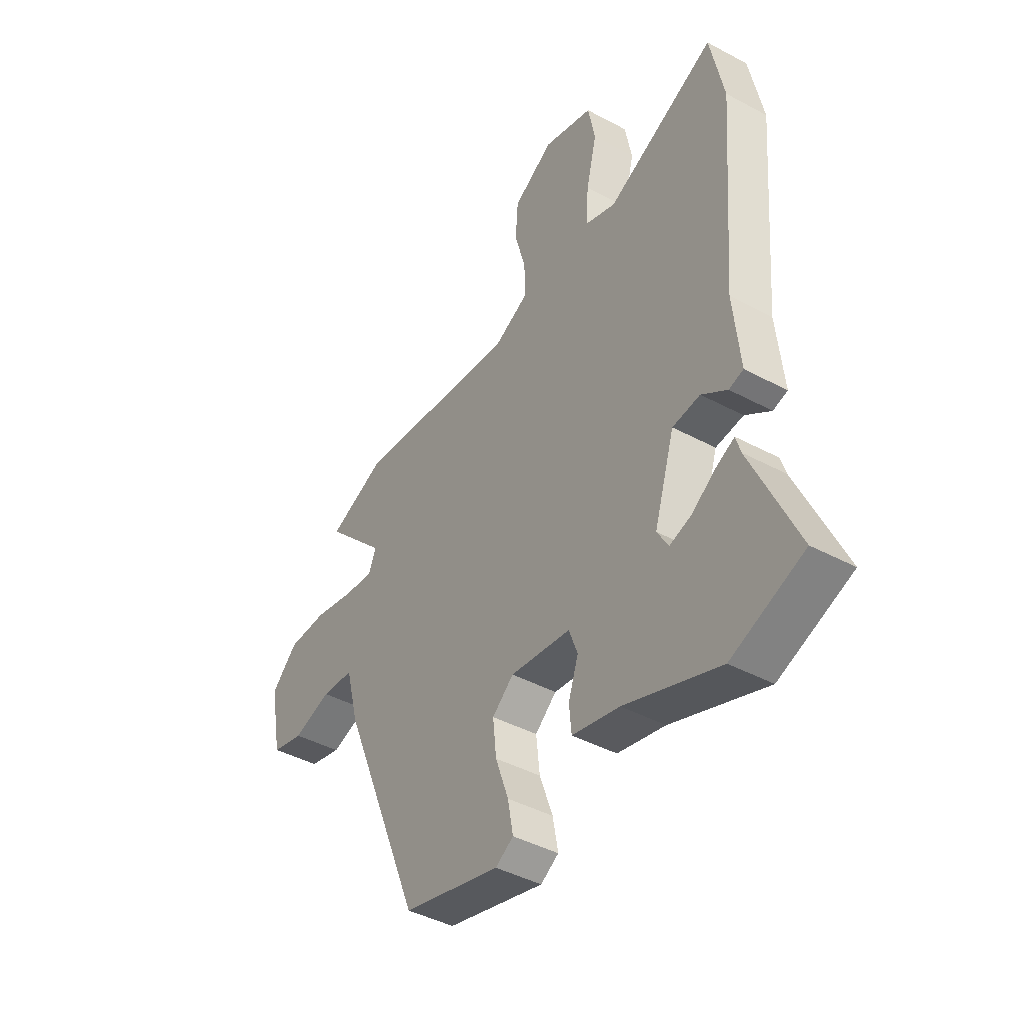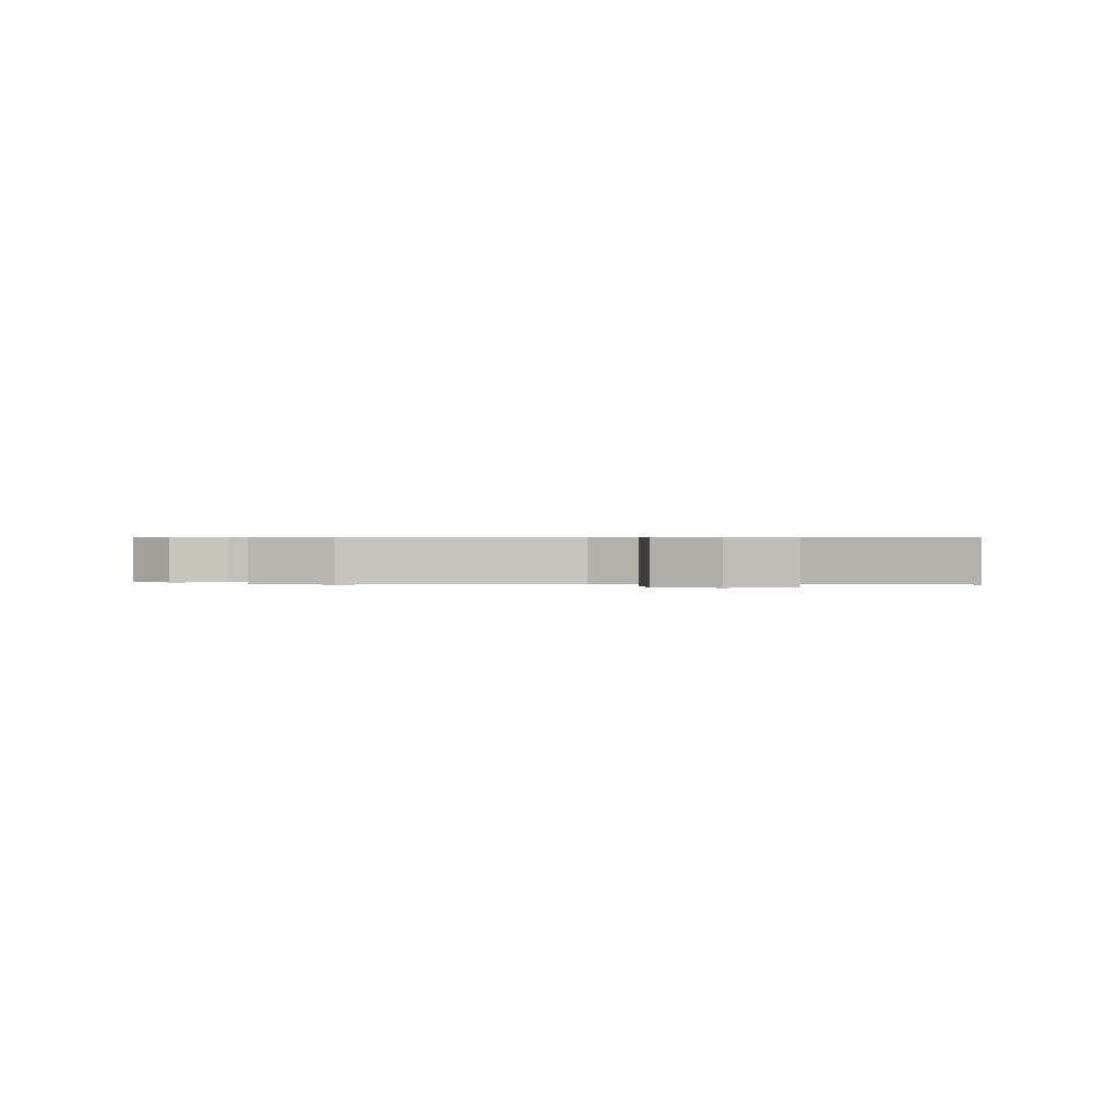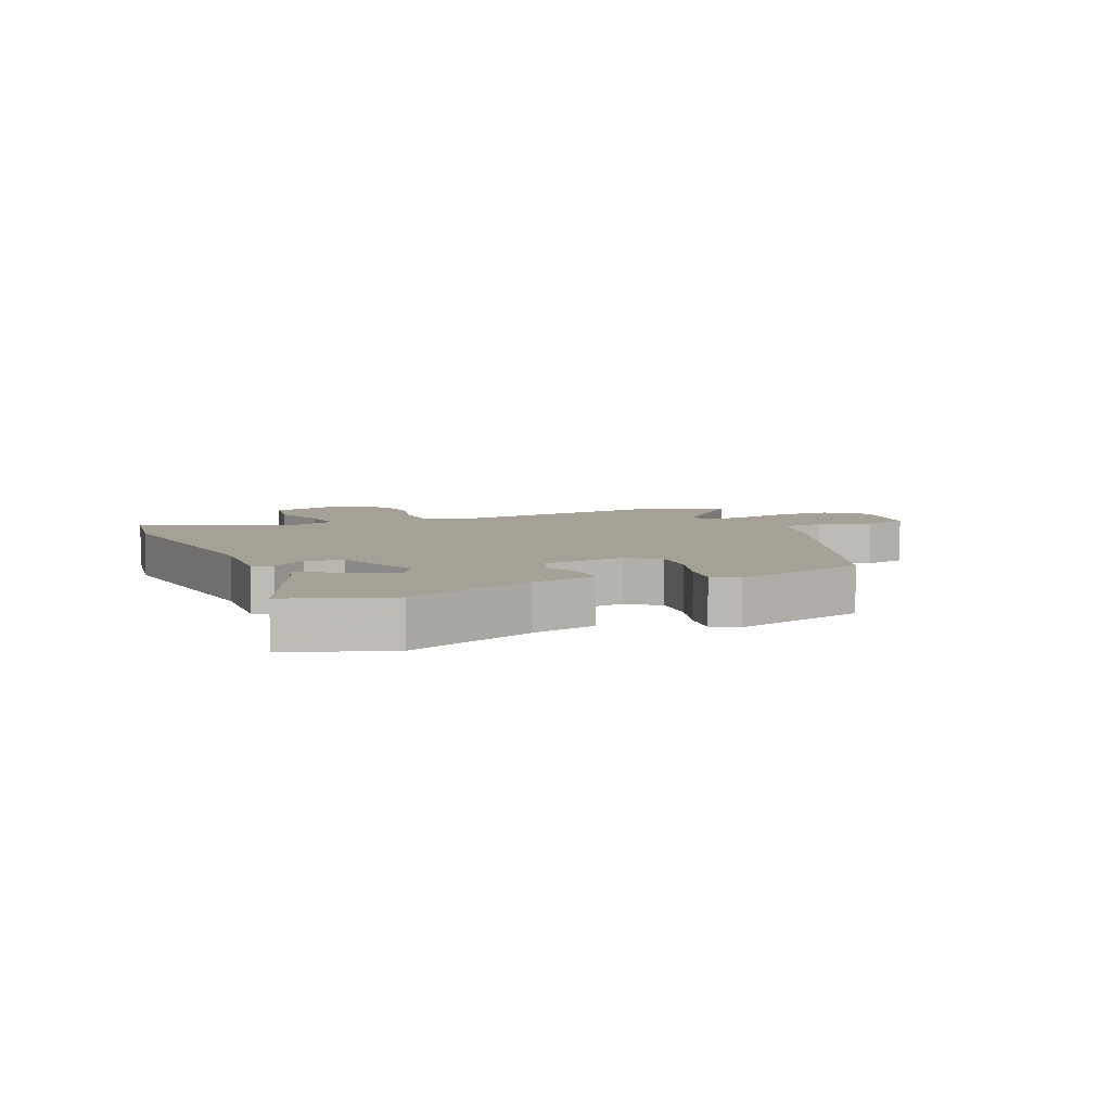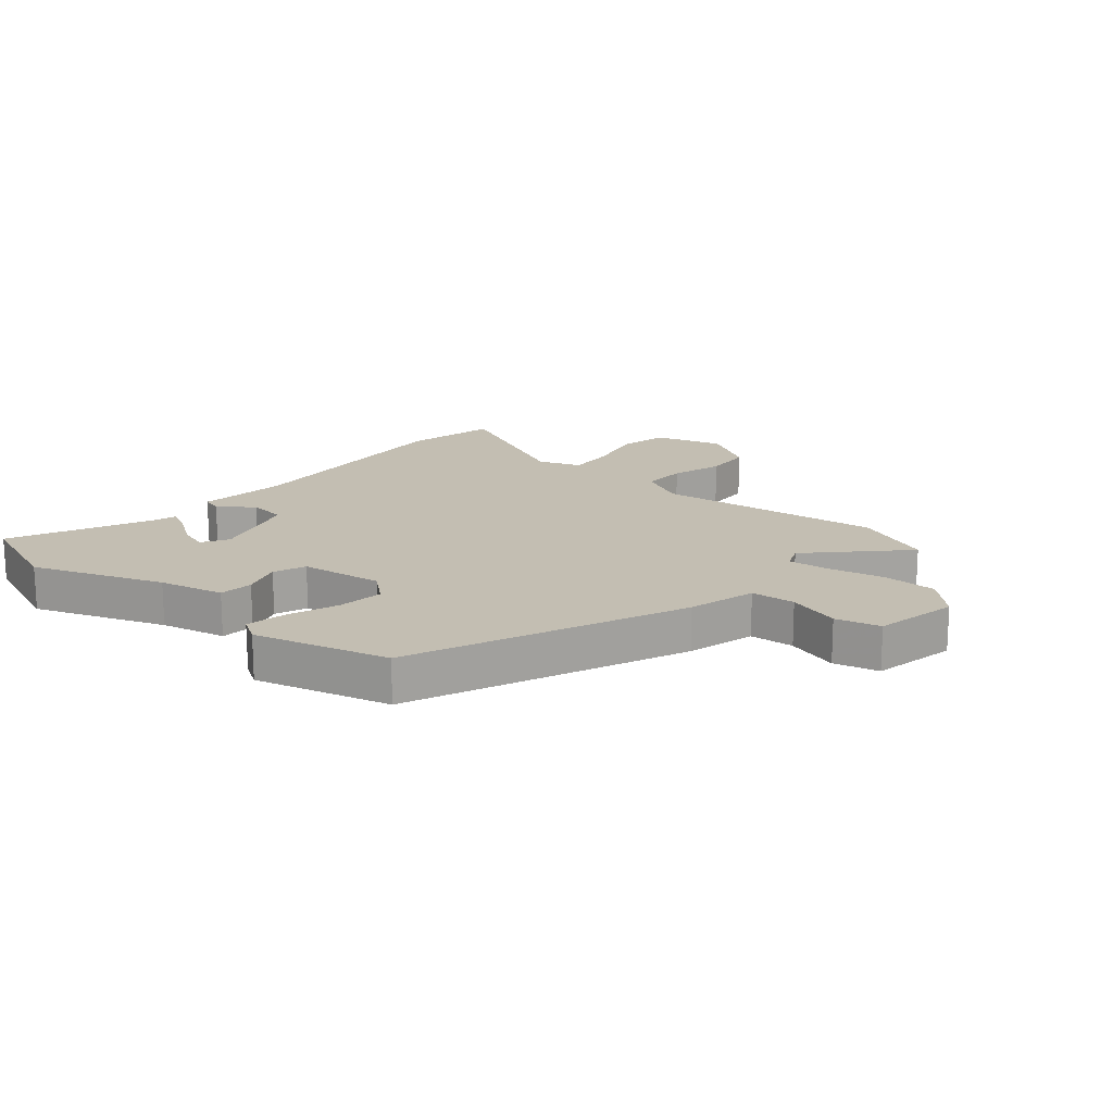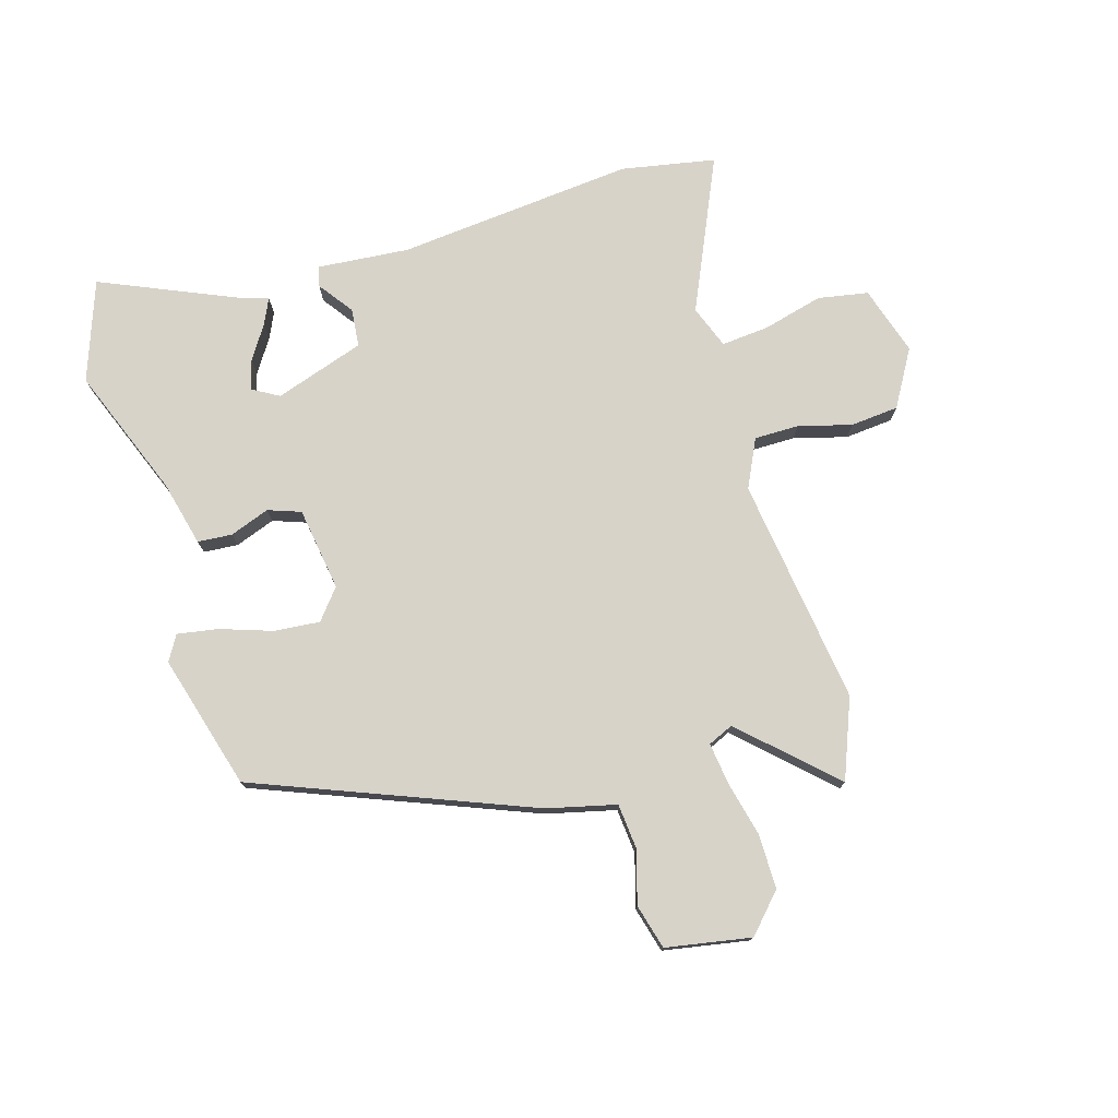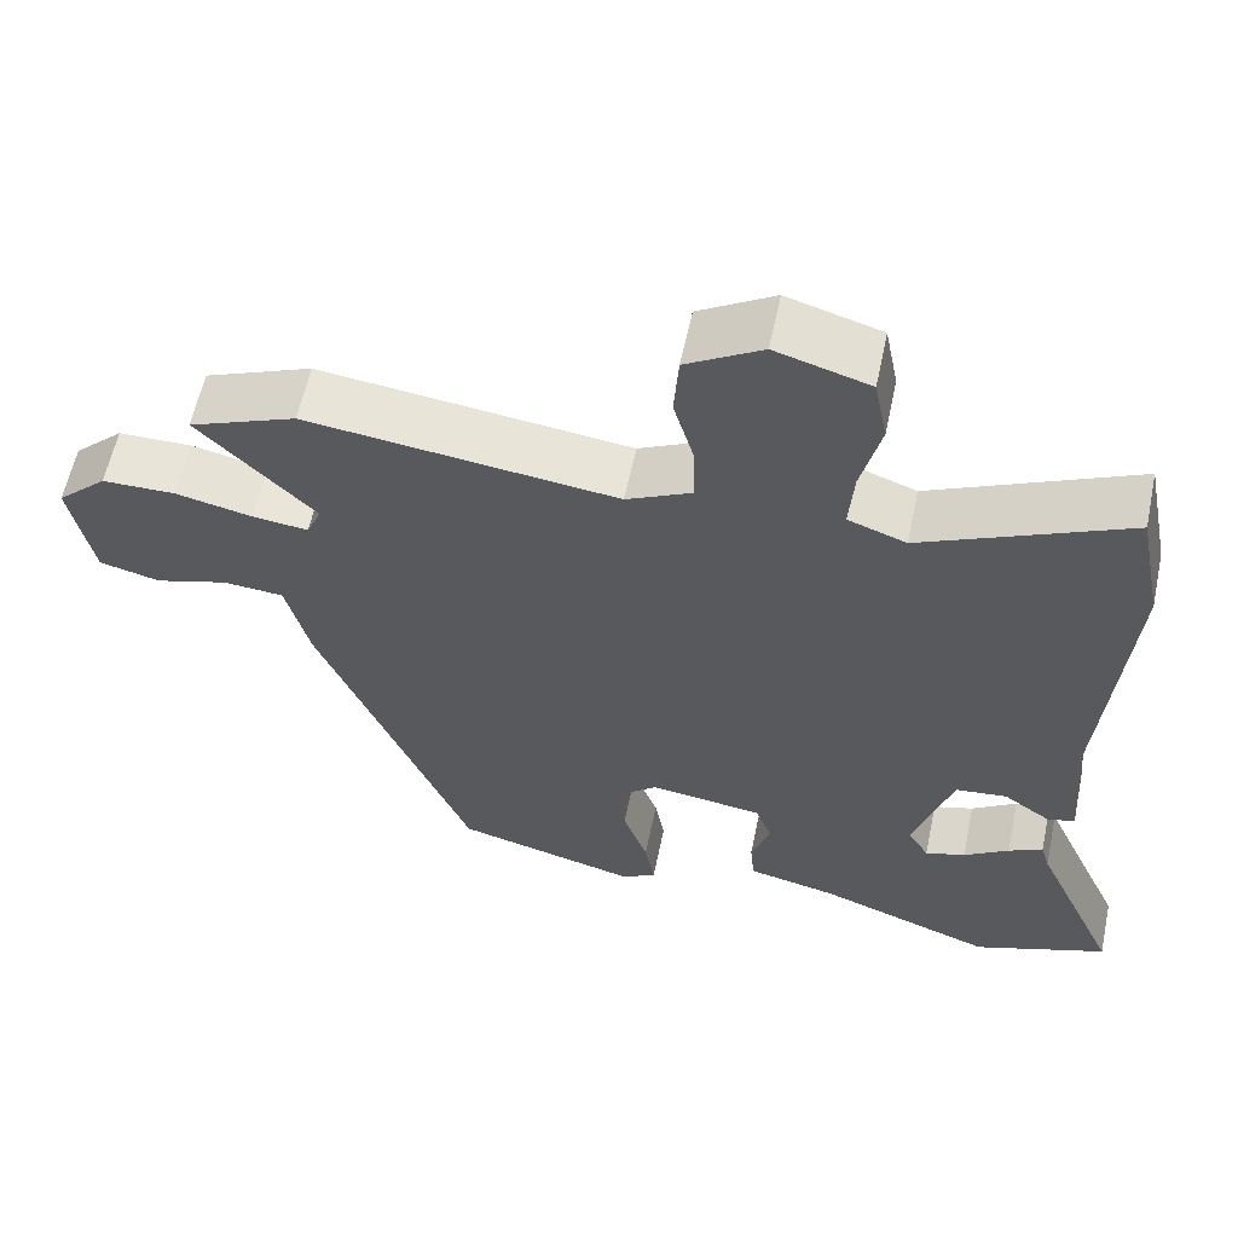
<metadata>
{"format":"obj","ext":"obj","renderer":"f3d","projection":"perspective","resolution":1024,"background":"white","views":[{"elev":-42.9,"azim":57.4,"up":"+Z"},{"elev":0.4,"azim":-5.1,"up":"+Y"},{"elev":6.2,"azim":155.3,"up":"+Y"},{"elev":17.4,"azim":-139.4,"up":"+Y"},{"elev":76.4,"azim":-107.3,"up":"+Y"},{"elev":59.8,"azim":11.9,"up":"+Z"}]}
</metadata>
<code>
v 0.581 0.07 -0.47
v 0.417 0.07 -0.531
v 0.201 0.07 -0.45
v 0.093 0.07 -0.425
v 0.088 0.07 -0.368
v 0.111 0.07 -0.302
v 0.091 0.07 -0.248
v -0.047 0.07 -0.229
v -0.096 0.07 -0.27
v -0.088 0.07 -0.346
v -0.058 0.07 -0.431
v -0.046 0.07 -0.498
v -0.087 0.07 -0.523
v -0.31 0.07 -0.463
v -0.495 0.07 -0.011
v -0.524 0.07 0.103
v -0.598 0.07 0.109
v -0.686 0.07 0.083
v -0.76 0.07 0.102
v -0.787 0.07 0.243
v -0.726 0.07 0.301
v -0.636 0.07 0.302
v -0.543 0.07 0.281
v -0.475 0.07 0.273
v -0.457 0.07 0.315
v -0.598 0.07 0.46
v -0.467 0.07 0.513
v -0.09 0.07 0.466
v -0.011 0.07 0.505
v -0.012 0.07 0.579
v -0.037 0.07 0.666
v -0.031 0.07 0.746
v 0.061 0.07 0.801
v 0.175 0.07 0.767
v 0.191 0.07 0.684
v 0.167 0.07 0.585
v 0.161 0.07 0.506
v 0.232 0.07 0.48
v 0.481 0.07 0.595
v 0.512 0.07 0.44
v 0.48 0.07 0.047
v 0.495 0.07 -0.104
v 0.462 0.07 -0.113
v 0.404 0.07 -0.072
v 0.341 0.07 -0.079
v 0.294 0.07 -0.228
v 0.32 0.07 -0.272
v 0.369 0.07 -0.257
v 0.424 0.07 -0.22
v 0.466 0.07 -0.2
v 0.477 0.07 -0.237
v 0.581 0 -0.47
v 0.417 0 -0.531
v 0.201 0 -0.45
v 0.093 0 -0.425
v 0.088 0 -0.368
v 0.111 0 -0.302
v 0.091 0 -0.248
v -0.047 0 -0.229
v -0.096 0 -0.27
v -0.088 0 -0.346
v -0.058 0 -0.431
v -0.046 0 -0.498
v -0.087 0 -0.523
v -0.31 0 -0.463
v -0.495 0 -0.011
v -0.524 0 0.103
v -0.598 0 0.109
v -0.686 0 0.083
v -0.76 0 0.102
v -0.787 0 0.243
v -0.726 0 0.301
v -0.636 0 0.302
v -0.543 0 0.281
v -0.475 0 0.273
v -0.457 0 0.315
v -0.598 0 0.46
v -0.467 0 0.513
v -0.09 0 0.466
v -0.011 0 0.505
v -0.012 0 0.579
v -0.037 0 0.666
v -0.031 0 0.746
v 0.061 0 0.801
v 0.175 0 0.767
v 0.191 0 0.684
v 0.167 0 0.585
v 0.161 0 0.506
v 0.232 0 0.48
v 0.481 0 0.595
v 0.512 0 0.44
v 0.48 0 0.047
v 0.495 0 -0.104
v 0.462 0 -0.113
v 0.404 0 -0.072
v 0.341 0 -0.079
v 0.294 0 -0.228
v 0.32 0 -0.272
v 0.369 0 -0.257
v 0.424 0 -0.22
v 0.466 0 -0.2
v 0.477 0 -0.237
f 48 49 50 51
f 1 2 3
f 51 1 3
f 48 51 3
f 47 48 3
f 4 5 6
f 3 4 6
f 47 3 6
f 46 47 6
f 45 46 6 7
f 41 42 43 44
f 41 44 45
f 40 41 45
f 39 40 45
f 38 39 45
f 45 7 8
f 38 45 8
f 37 38 8
f 34 35 36
f 33 34 36
f 32 33 36
f 31 32 36
f 30 31 36
f 29 30 36 37
f 37 8 9
f 29 37 9
f 28 29 9
f 25 26 27 28
f 24 25 28 9
f 21 22 23
f 20 21 23
f 19 20 23
f 18 19 23
f 17 18 23
f 16 17 23 24
f 15 16 24
f 14 15 24
f 13 14 24
f 12 13 24
f 11 12 24
f 10 11 24
f 9 10 24
f 102 101 100 99
f 54 53 52
f 54 52 102
f 54 102 99
f 54 99 98
f 57 56 55
f 57 55 54
f 57 54 98
f 57 98 97
f 58 57 97 96
f 95 94 93 92
f 96 95 92
f 96 92 91
f 96 91 90
f 96 90 89
f 59 58 96
f 59 96 89
f 59 89 88
f 87 86 85
f 87 85 84
f 87 84 83
f 87 83 82
f 87 82 81
f 88 87 81 80
f 60 59 88
f 60 88 80
f 60 80 79
f 79 78 77 76
f 60 79 76 75
f 74 73 72
f 74 72 71
f 74 71 70
f 74 70 69
f 74 69 68
f 75 74 68 67
f 75 67 66
f 75 66 65
f 75 65 64
f 75 64 63
f 75 63 62
f 75 62 61
f 75 61 60
f 1 52 53 2
f 2 53 54 3
f 3 54 55 4
f 4 55 56 5
f 5 56 57 6
f 6 57 58 7
f 7 58 59 8
f 8 59 60 9
f 9 60 61 10
f 10 61 62 11
f 11 62 63 12
f 12 63 64 13
f 13 64 65 14
f 14 65 66 15
f 15 66 67 16
f 16 67 68 17
f 17 68 69 18
f 18 69 70 19
f 19 70 71 20
f 20 71 72 21
f 21 72 73 22
f 22 73 74 23
f 23 74 75 24
f 24 75 76 25
f 25 76 77 26
f 26 77 78 27
f 27 78 79 28
f 28 79 80 29
f 29 80 81 30
f 30 81 82 31
f 31 82 83 32
f 32 83 84 33
f 33 84 85 34
f 34 85 86 35
f 35 86 87 36
f 36 87 88 37
f 37 88 89 38
f 38 89 90 39
f 39 90 91 40
f 40 91 92 41
f 41 92 93 42
f 42 93 94 43
f 43 94 95 44
f 44 95 96 45
f 45 96 97 46
f 46 97 98 47
f 47 98 99 48
f 48 99 100 49
f 49 100 101 50
f 50 101 102 51
f 51 102 52 1

</code>
